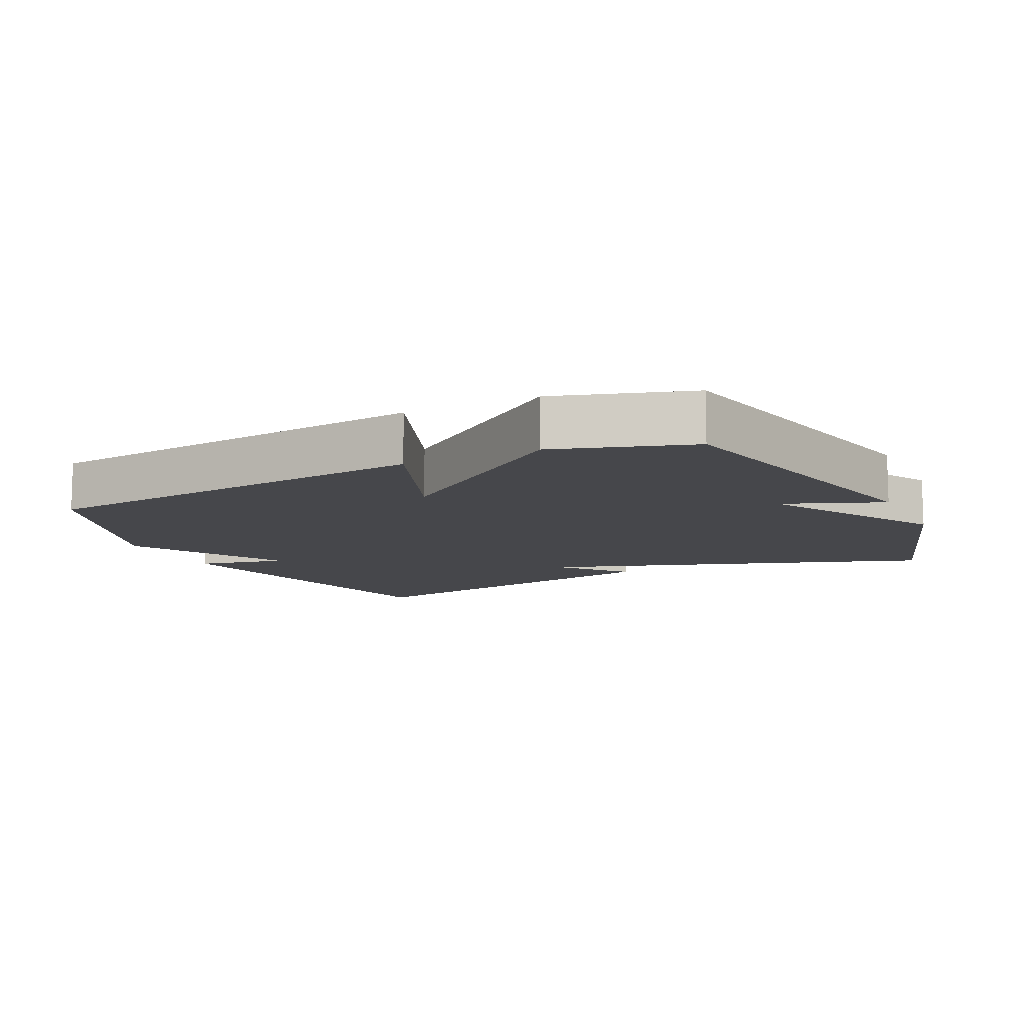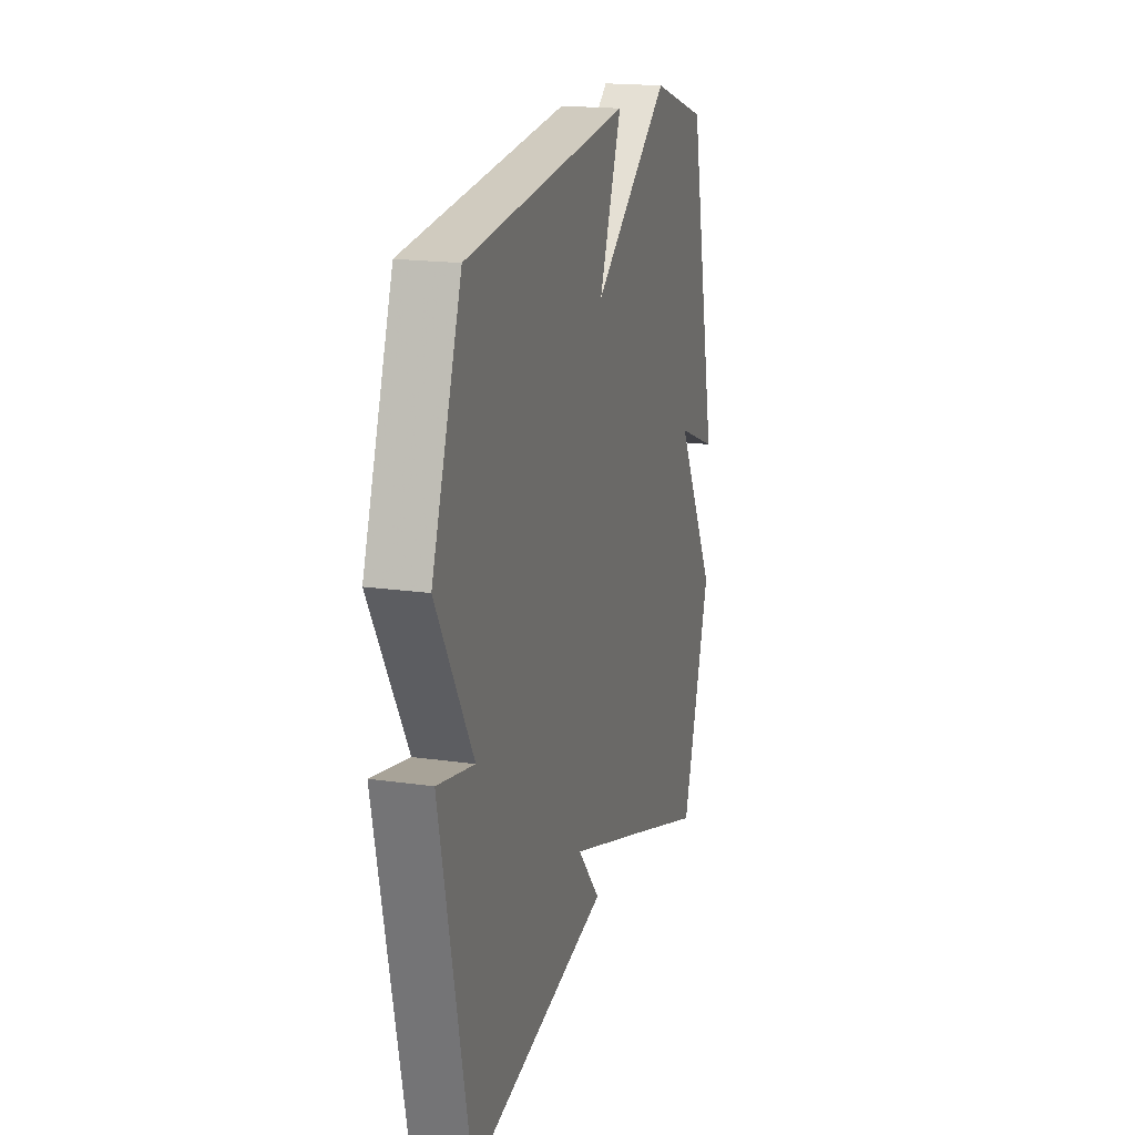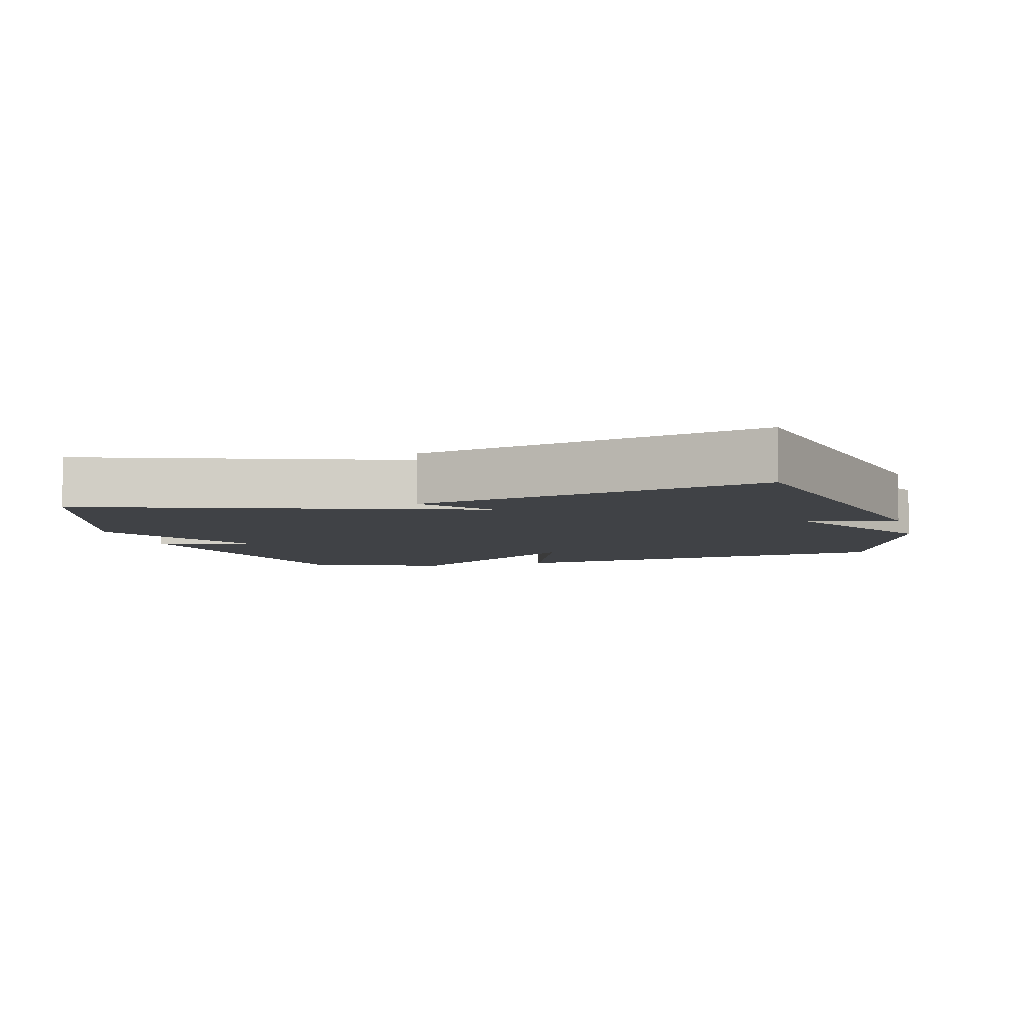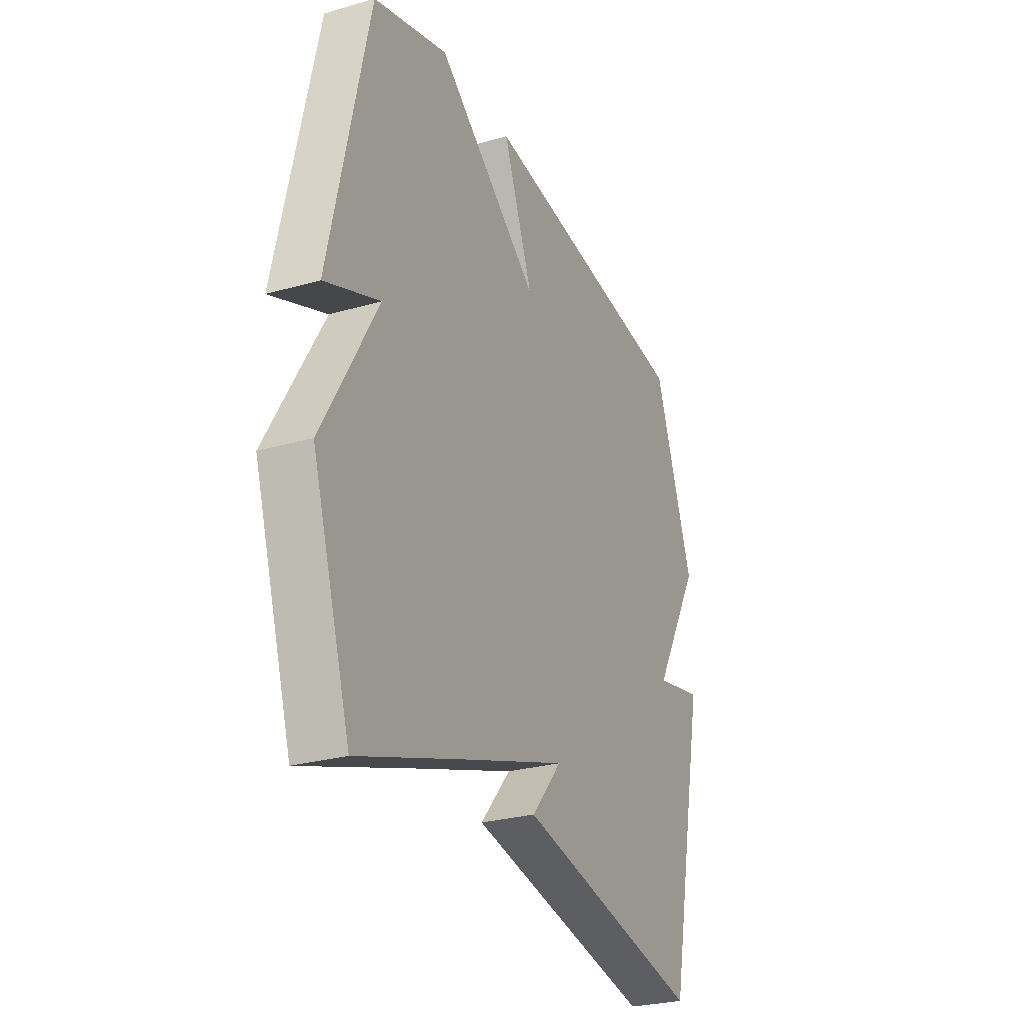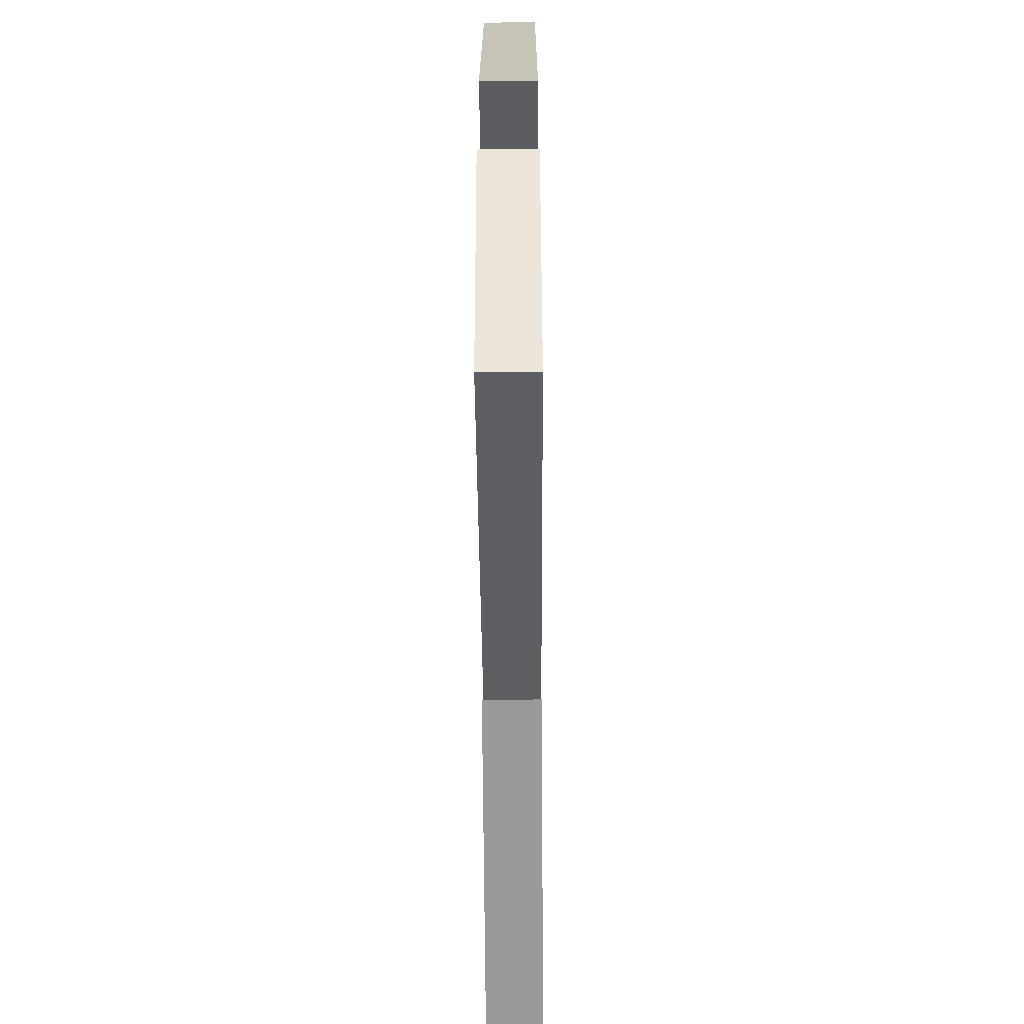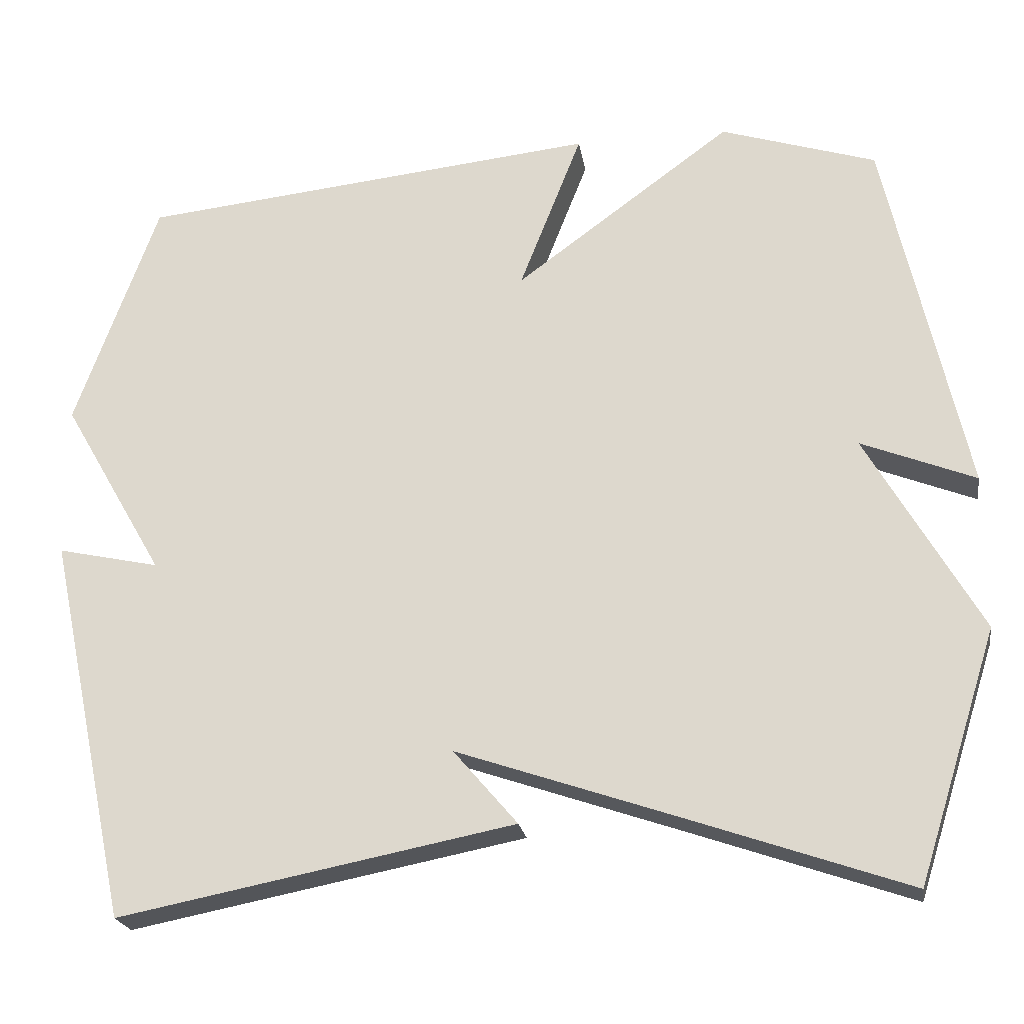
<metadata>
{"format":"obj","ext":"obj","renderer":"f3d","projection":"perspective","resolution":1024,"background":"white","views":[{"elev":-10.8,"azim":26.0,"up":"+Y"},{"elev":18.2,"azim":-74.3,"up":"+Z"},{"elev":-6.4,"azim":-164.2,"up":"+Y"},{"elev":-27.5,"azim":113.7,"up":"+Z"},{"elev":-57.9,"azim":90.4,"up":"+Z"},{"elev":-22.4,"azim":9.0,"up":"+Z"}]}
</metadata>
<code>
v 0.5 0.07 0.5
v 0.604 0.07 0.025
v 0.456 0.07 0.084
v 0.604 0.07 -0.175
v 0.5 0.07 -0.5
v 0.212 0.07 -0.4
v -0.071 0.07 -0.303
v 0.012 0.07 -0.4
v -0.5 0.07 -0.5
v -0.607 0.07 0.001
v -0.475 0.07 -0.028
v -0.607 0.07 0.201
v -0.5 0.07 0.5
v 0.098 0.07 0.564
v 0.017 0.07 0.357
v 0.298 0.07 0.564
v 0.5 0 0.5
v 0.604 0 0.025
v 0.456 0 0.084
v 0.604 0 -0.175
v 0.5 0 -0.5
v 0.212 0 -0.4
v -0.071 0 -0.303
v 0.012 0 -0.4
v -0.5 0 -0.5
v -0.607 0 0.001
v -0.475 0 -0.028
v -0.607 0 0.201
v -0.5 0 0.5
v 0.098 0 0.564
v 0.017 0 0.357
v 0.298 0 0.564
f 1 2 3
f 16 1 3
f 15 16 3
f 13 14 15
f 12 13 15
f 11 12 15
f 4 5 6
f 3 4 6
f 15 3 6
f 11 15 6
f 9 10 11
f 8 9 11
f 7 8 11
f 6 7 11
f 19 18 17
f 19 17 32
f 19 32 31
f 31 30 29
f 31 29 28
f 31 28 27
f 22 21 20
f 22 20 19
f 22 19 31
f 22 31 27
f 27 26 25
f 27 25 24
f 27 24 23
f 27 23 22
f 1 17 18 2
f 2 18 19 3
f 3 19 20 4
f 4 20 21 5
f 5 21 22 6
f 6 22 23 7
f 7 23 24 8
f 8 24 25 9
f 9 25 26 10
f 10 26 27 11
f 11 27 28 12
f 12 28 29 13
f 13 29 30 14
f 14 30 31 15
f 15 31 32 16
f 16 32 17 1

</code>
